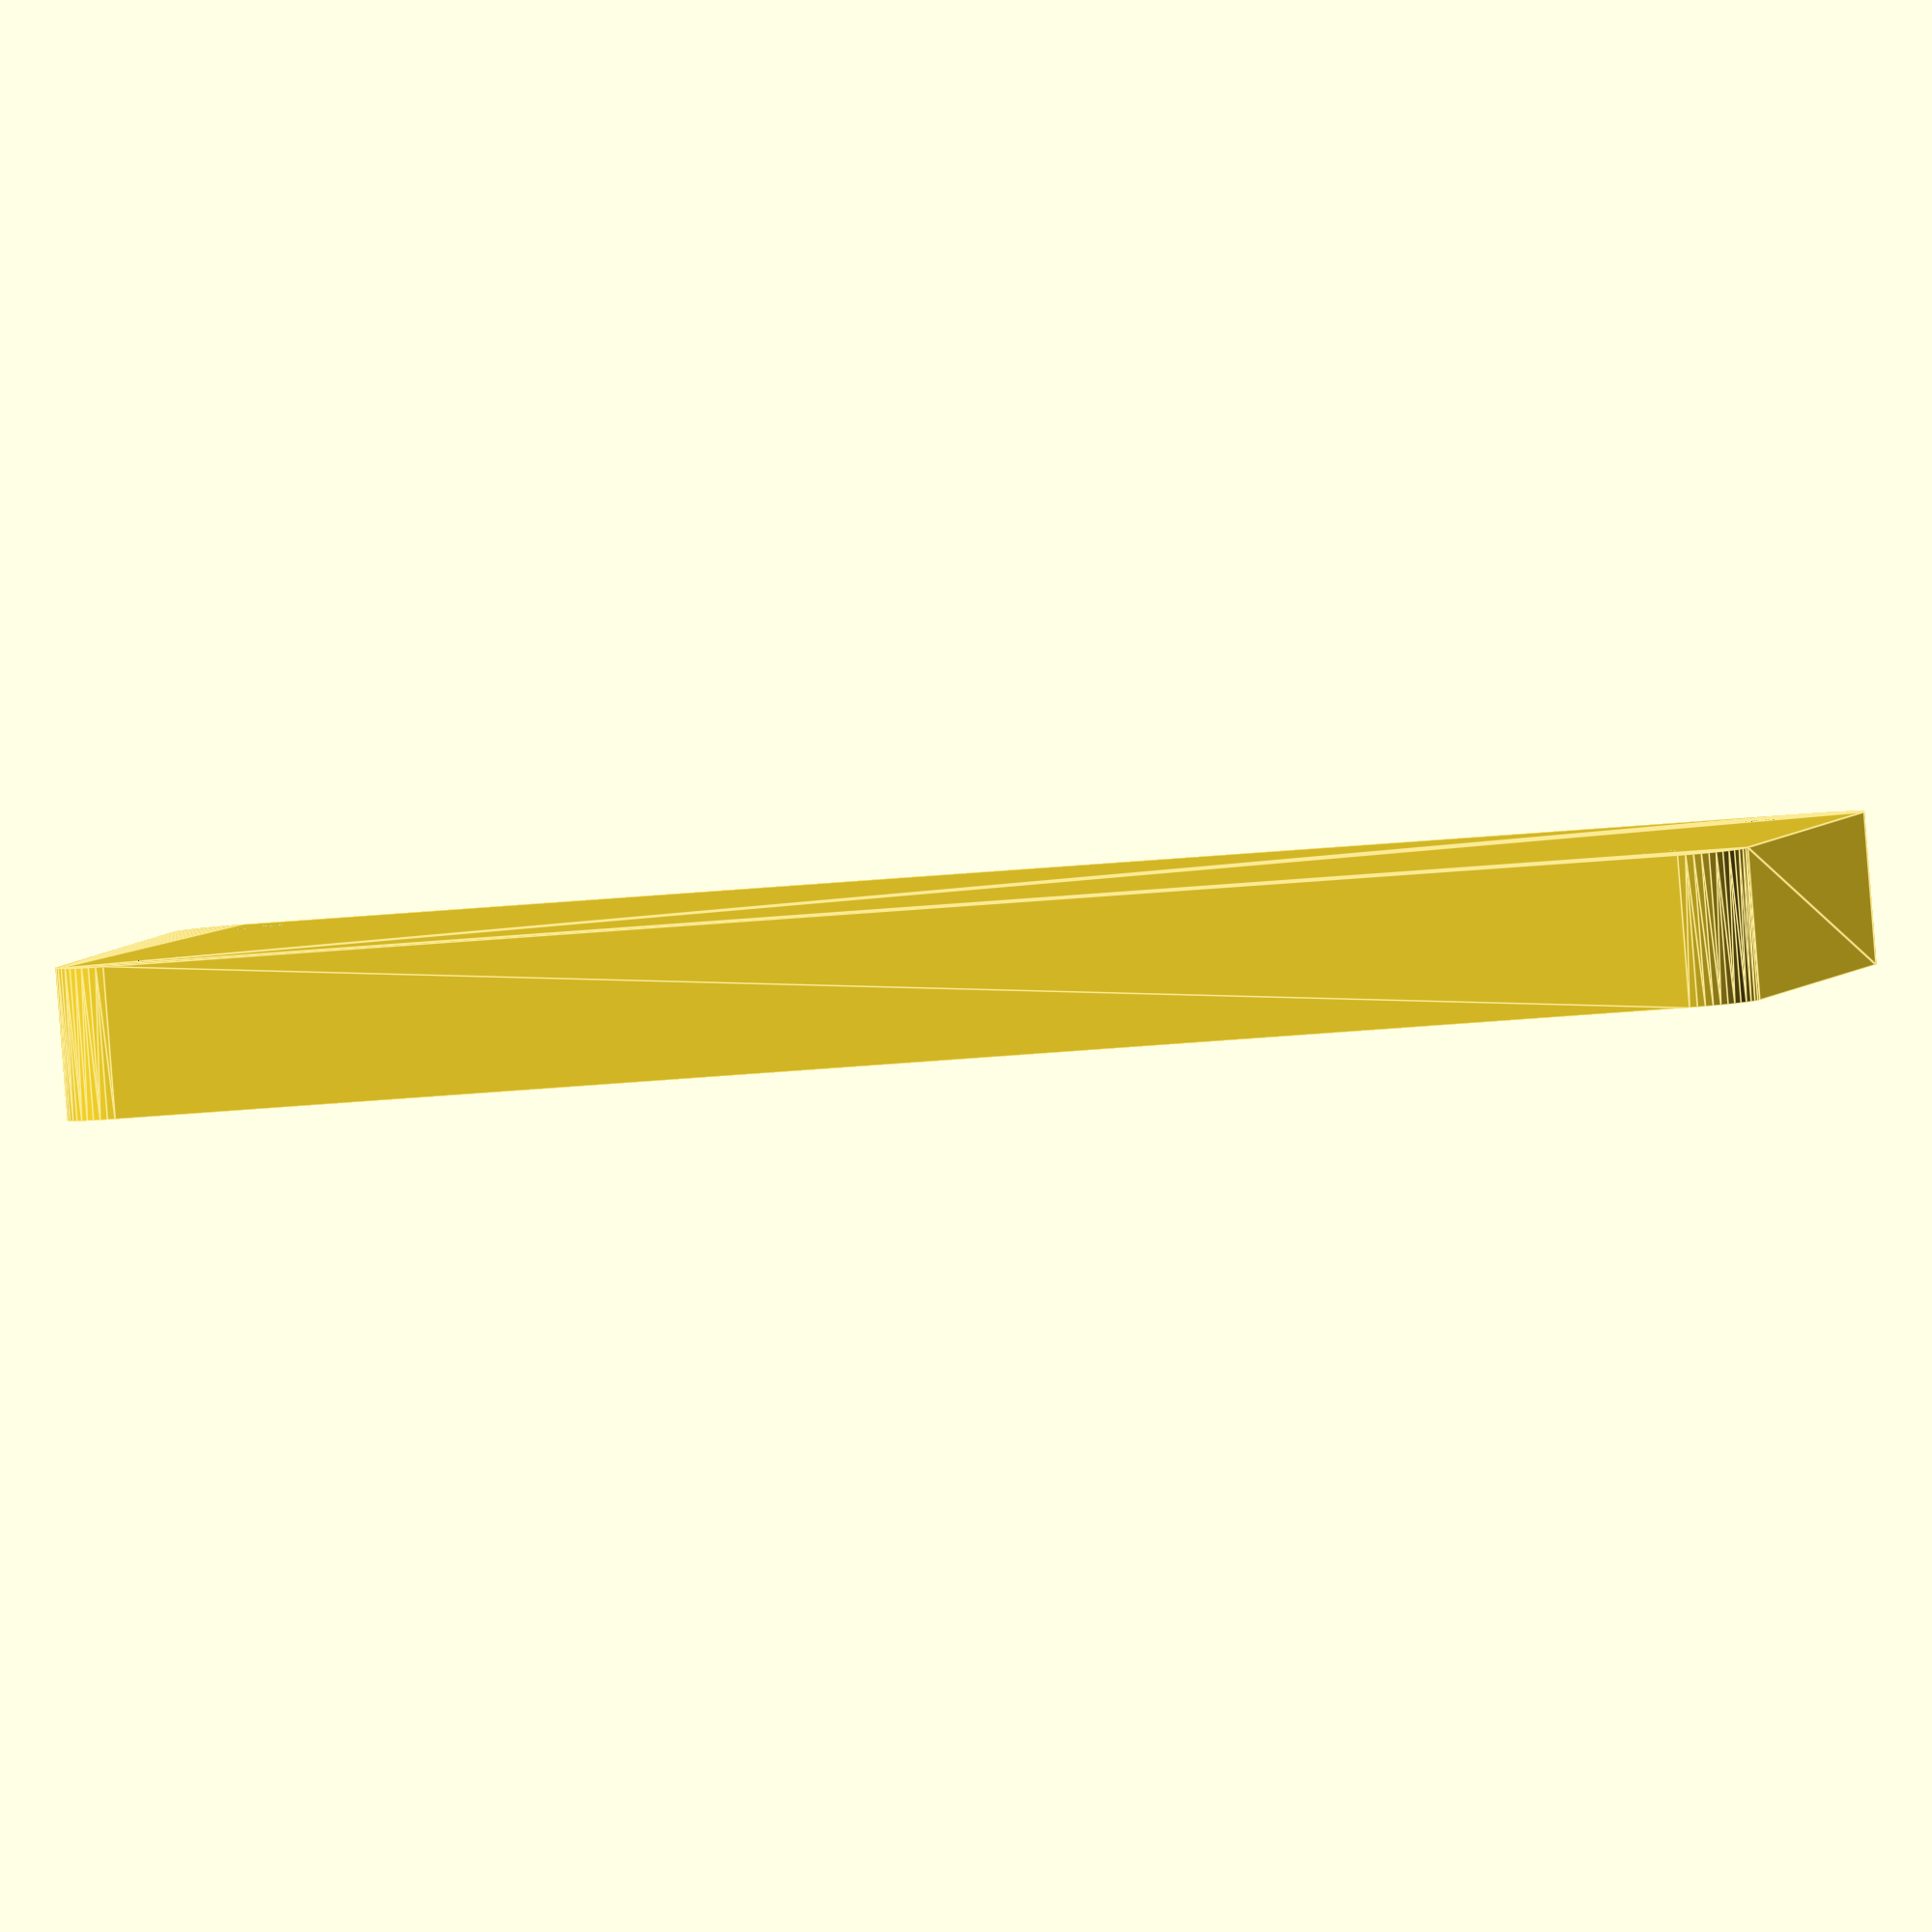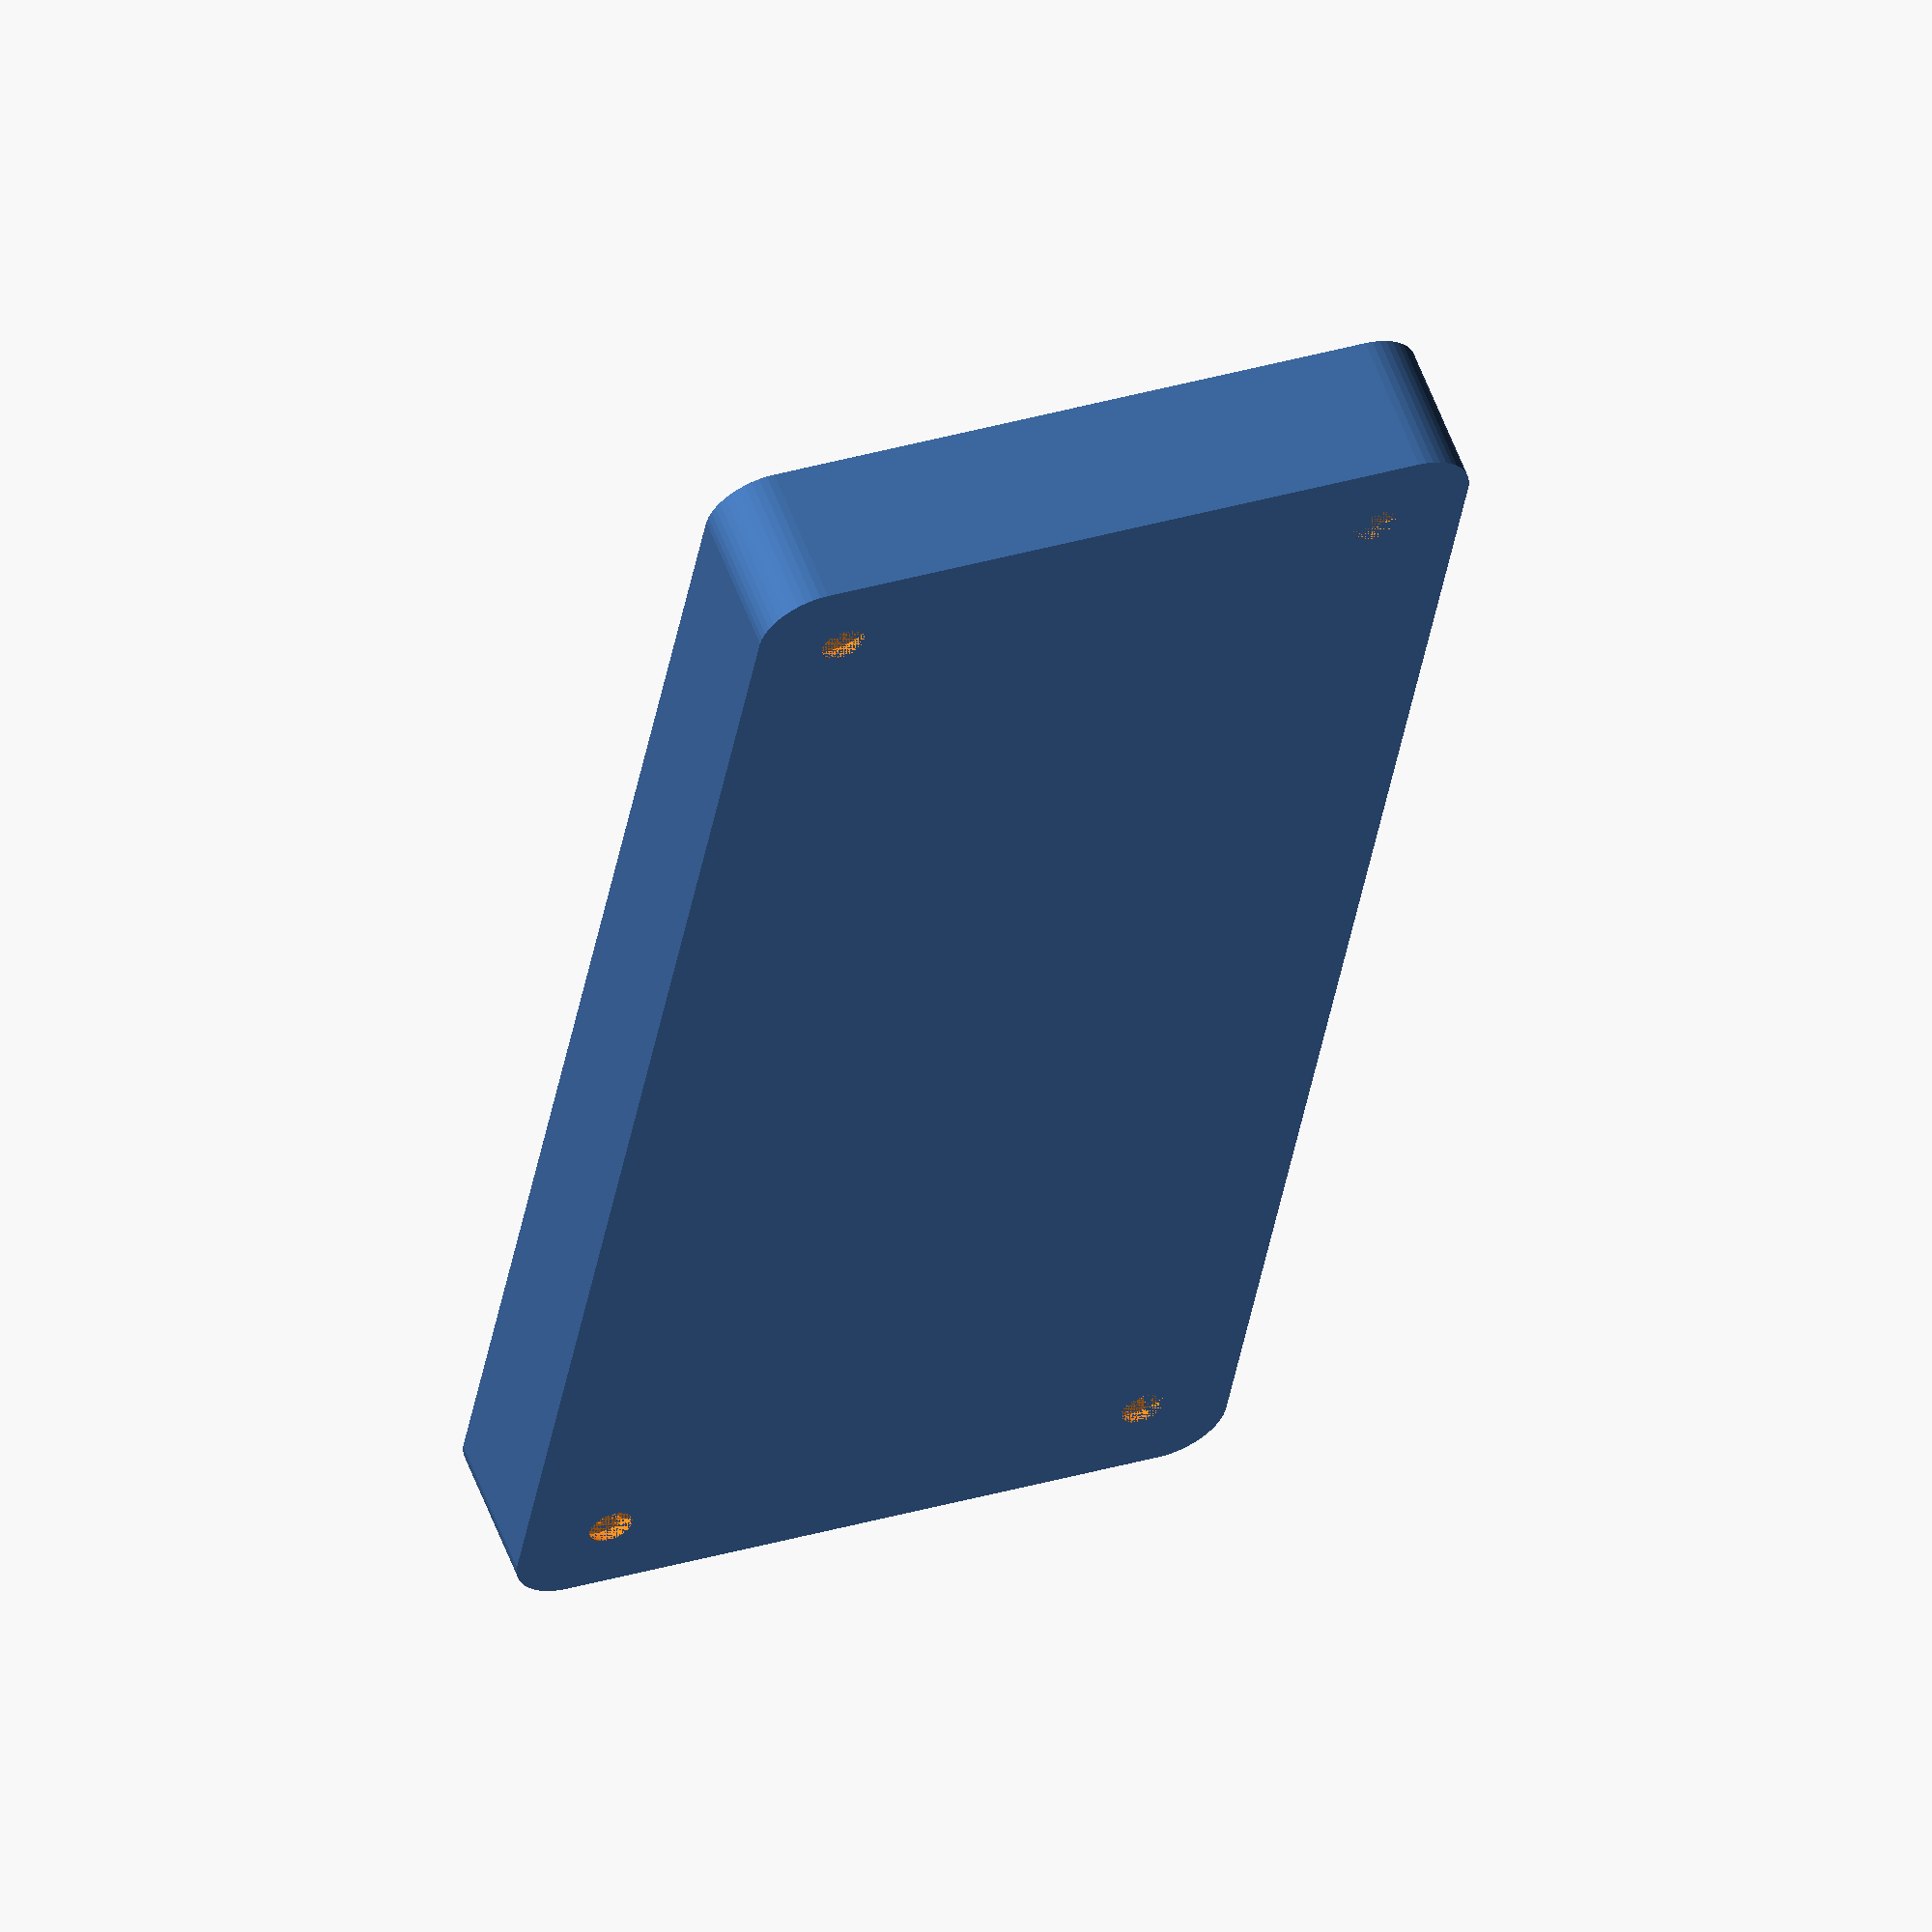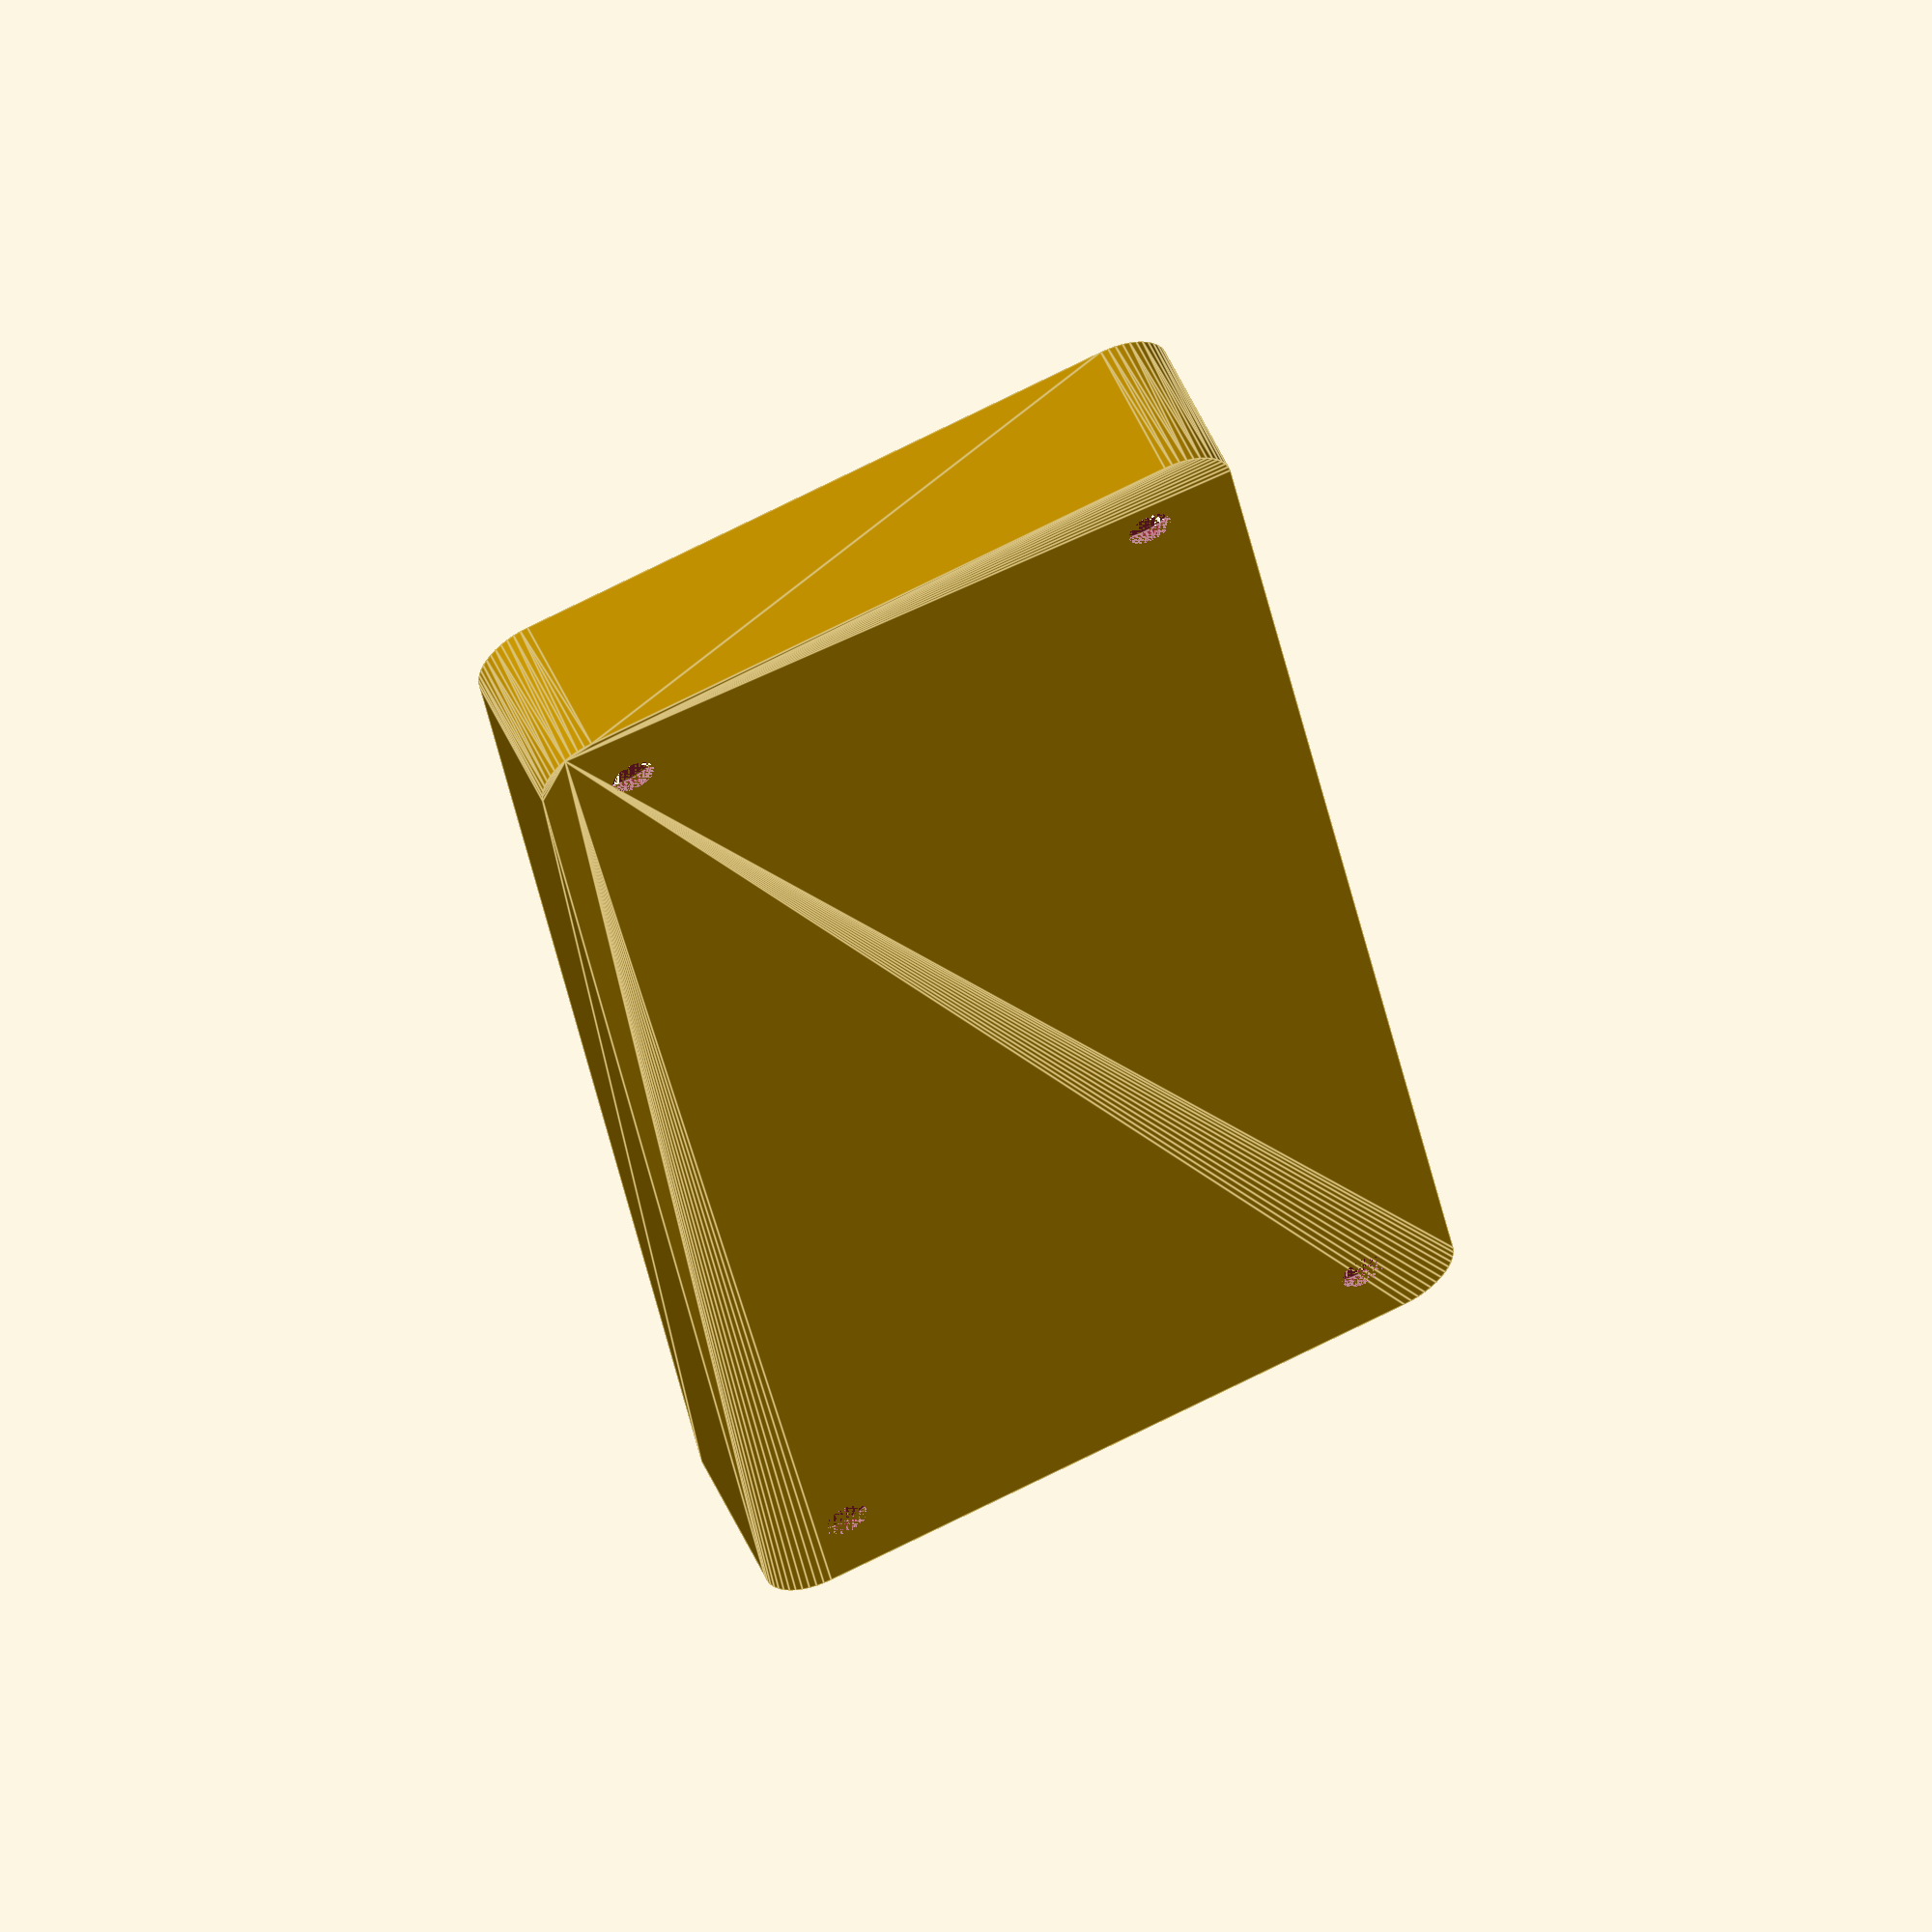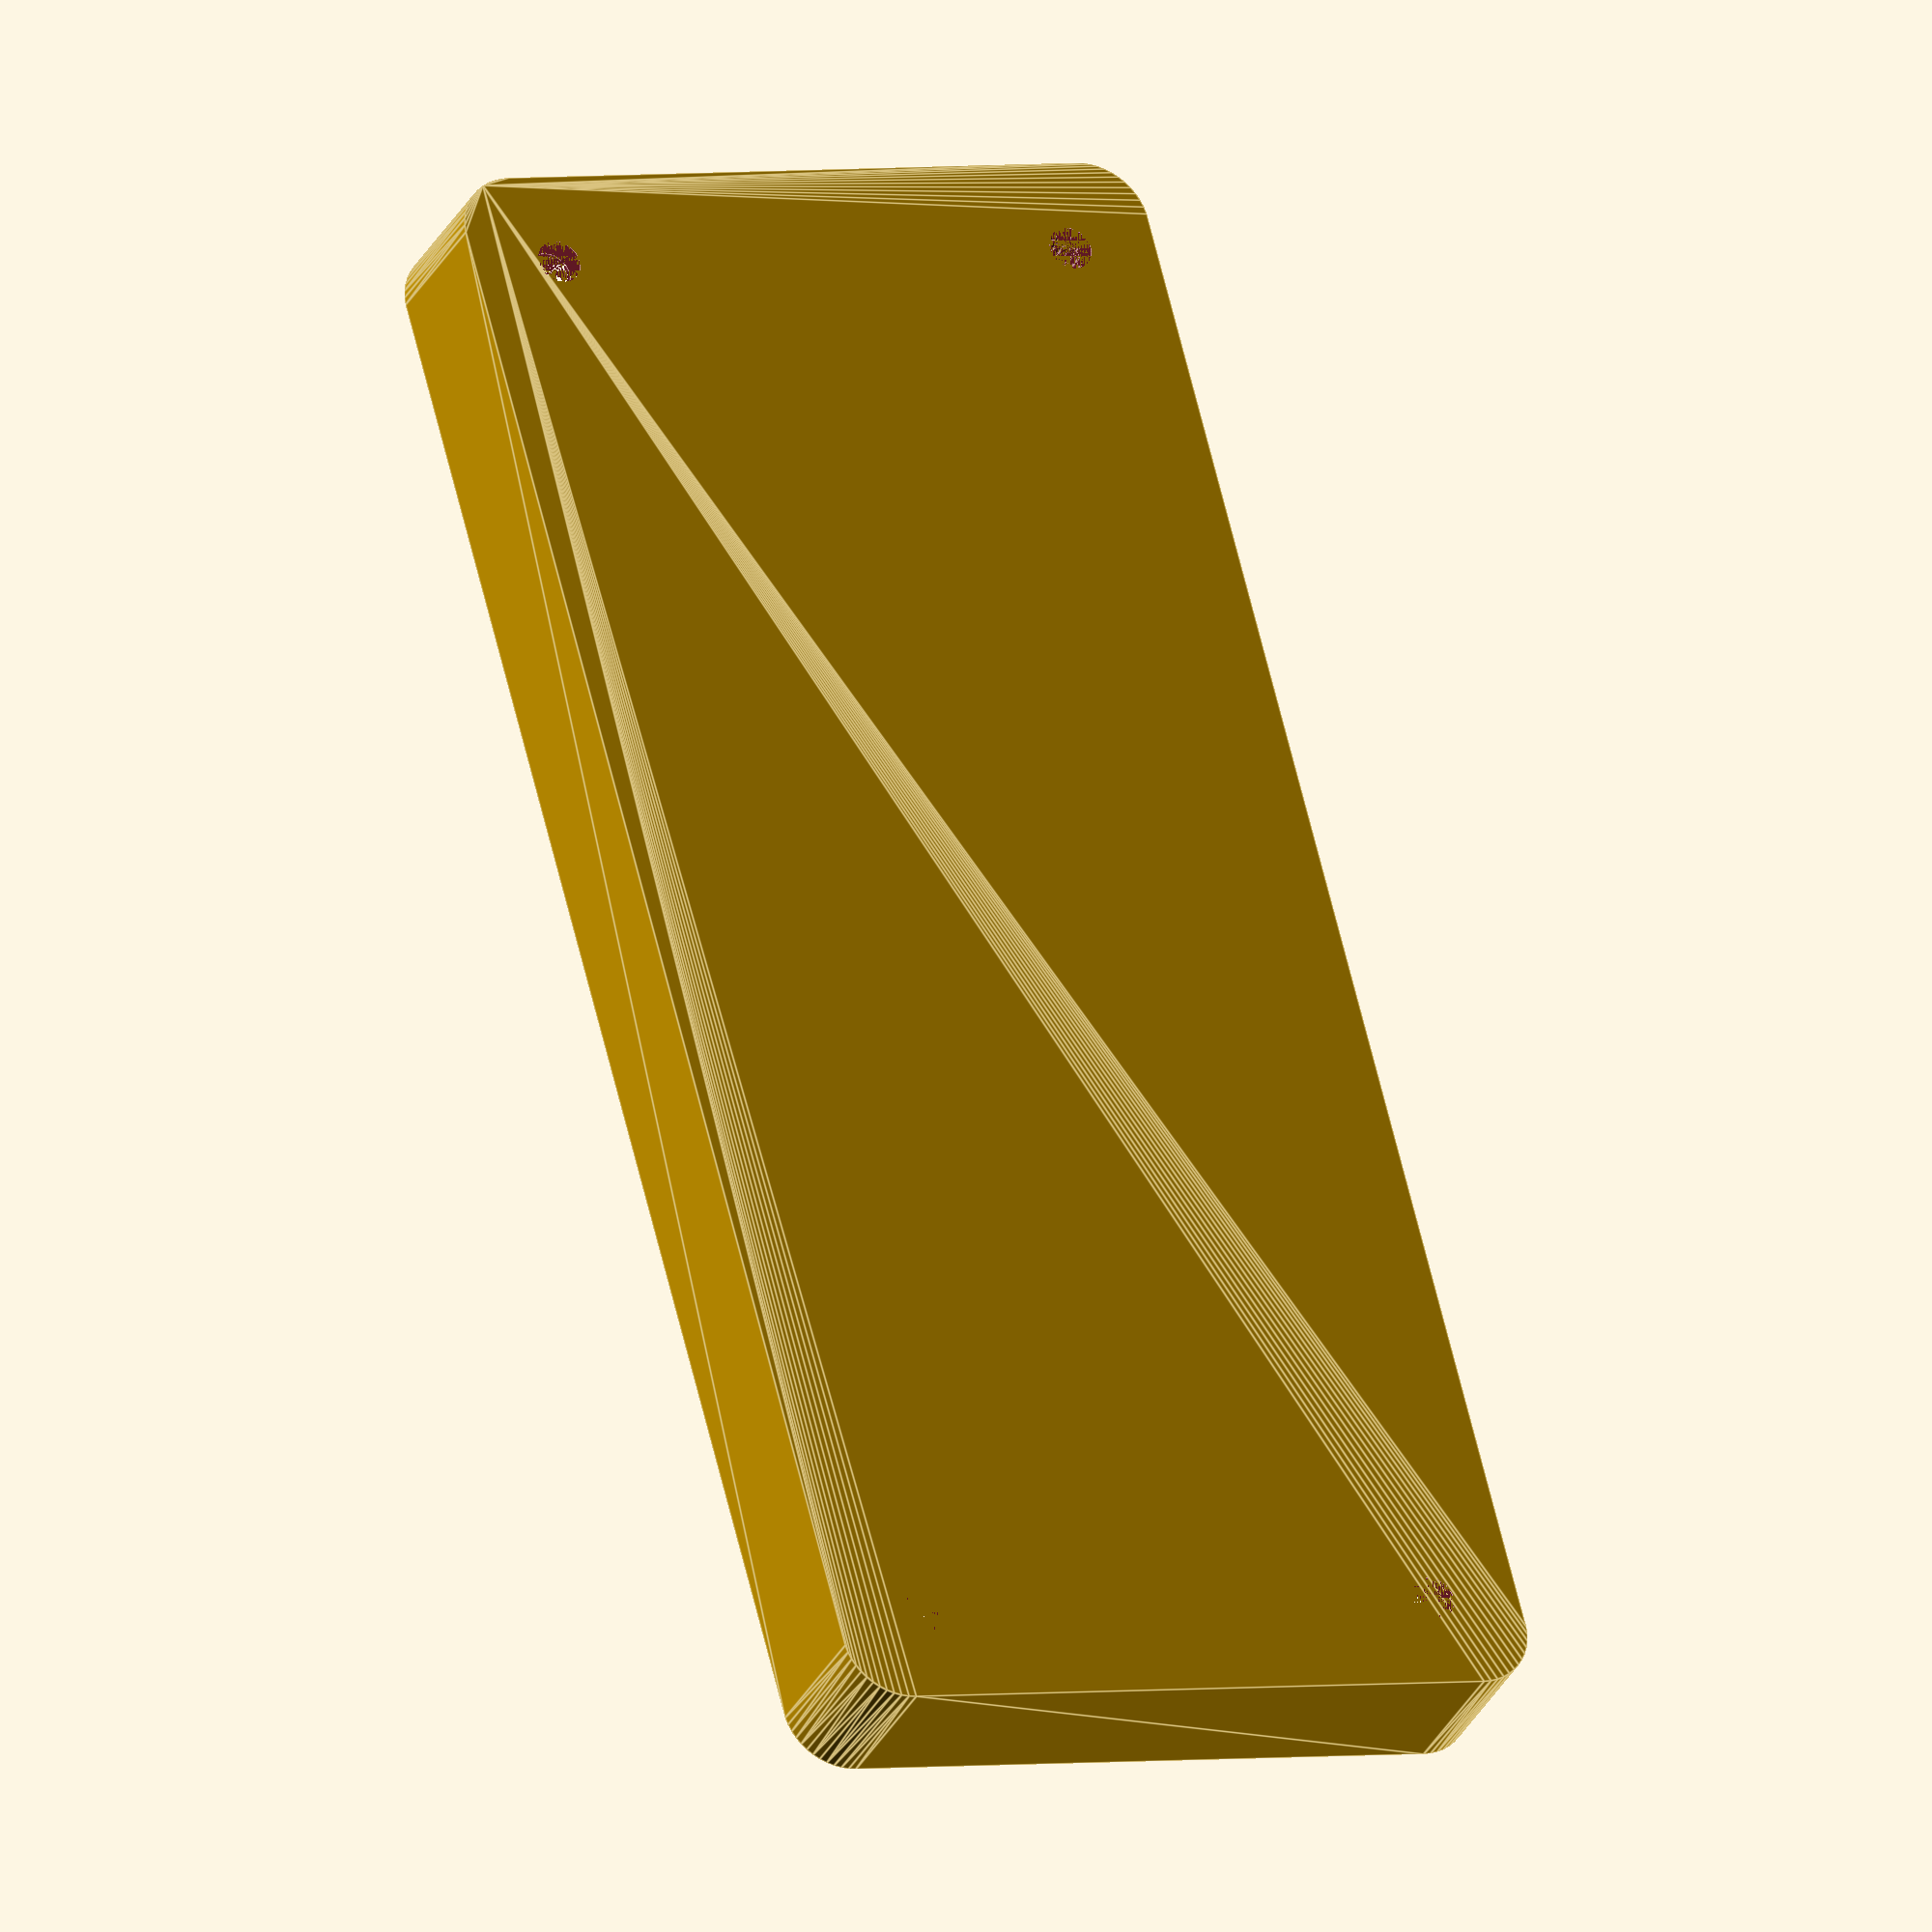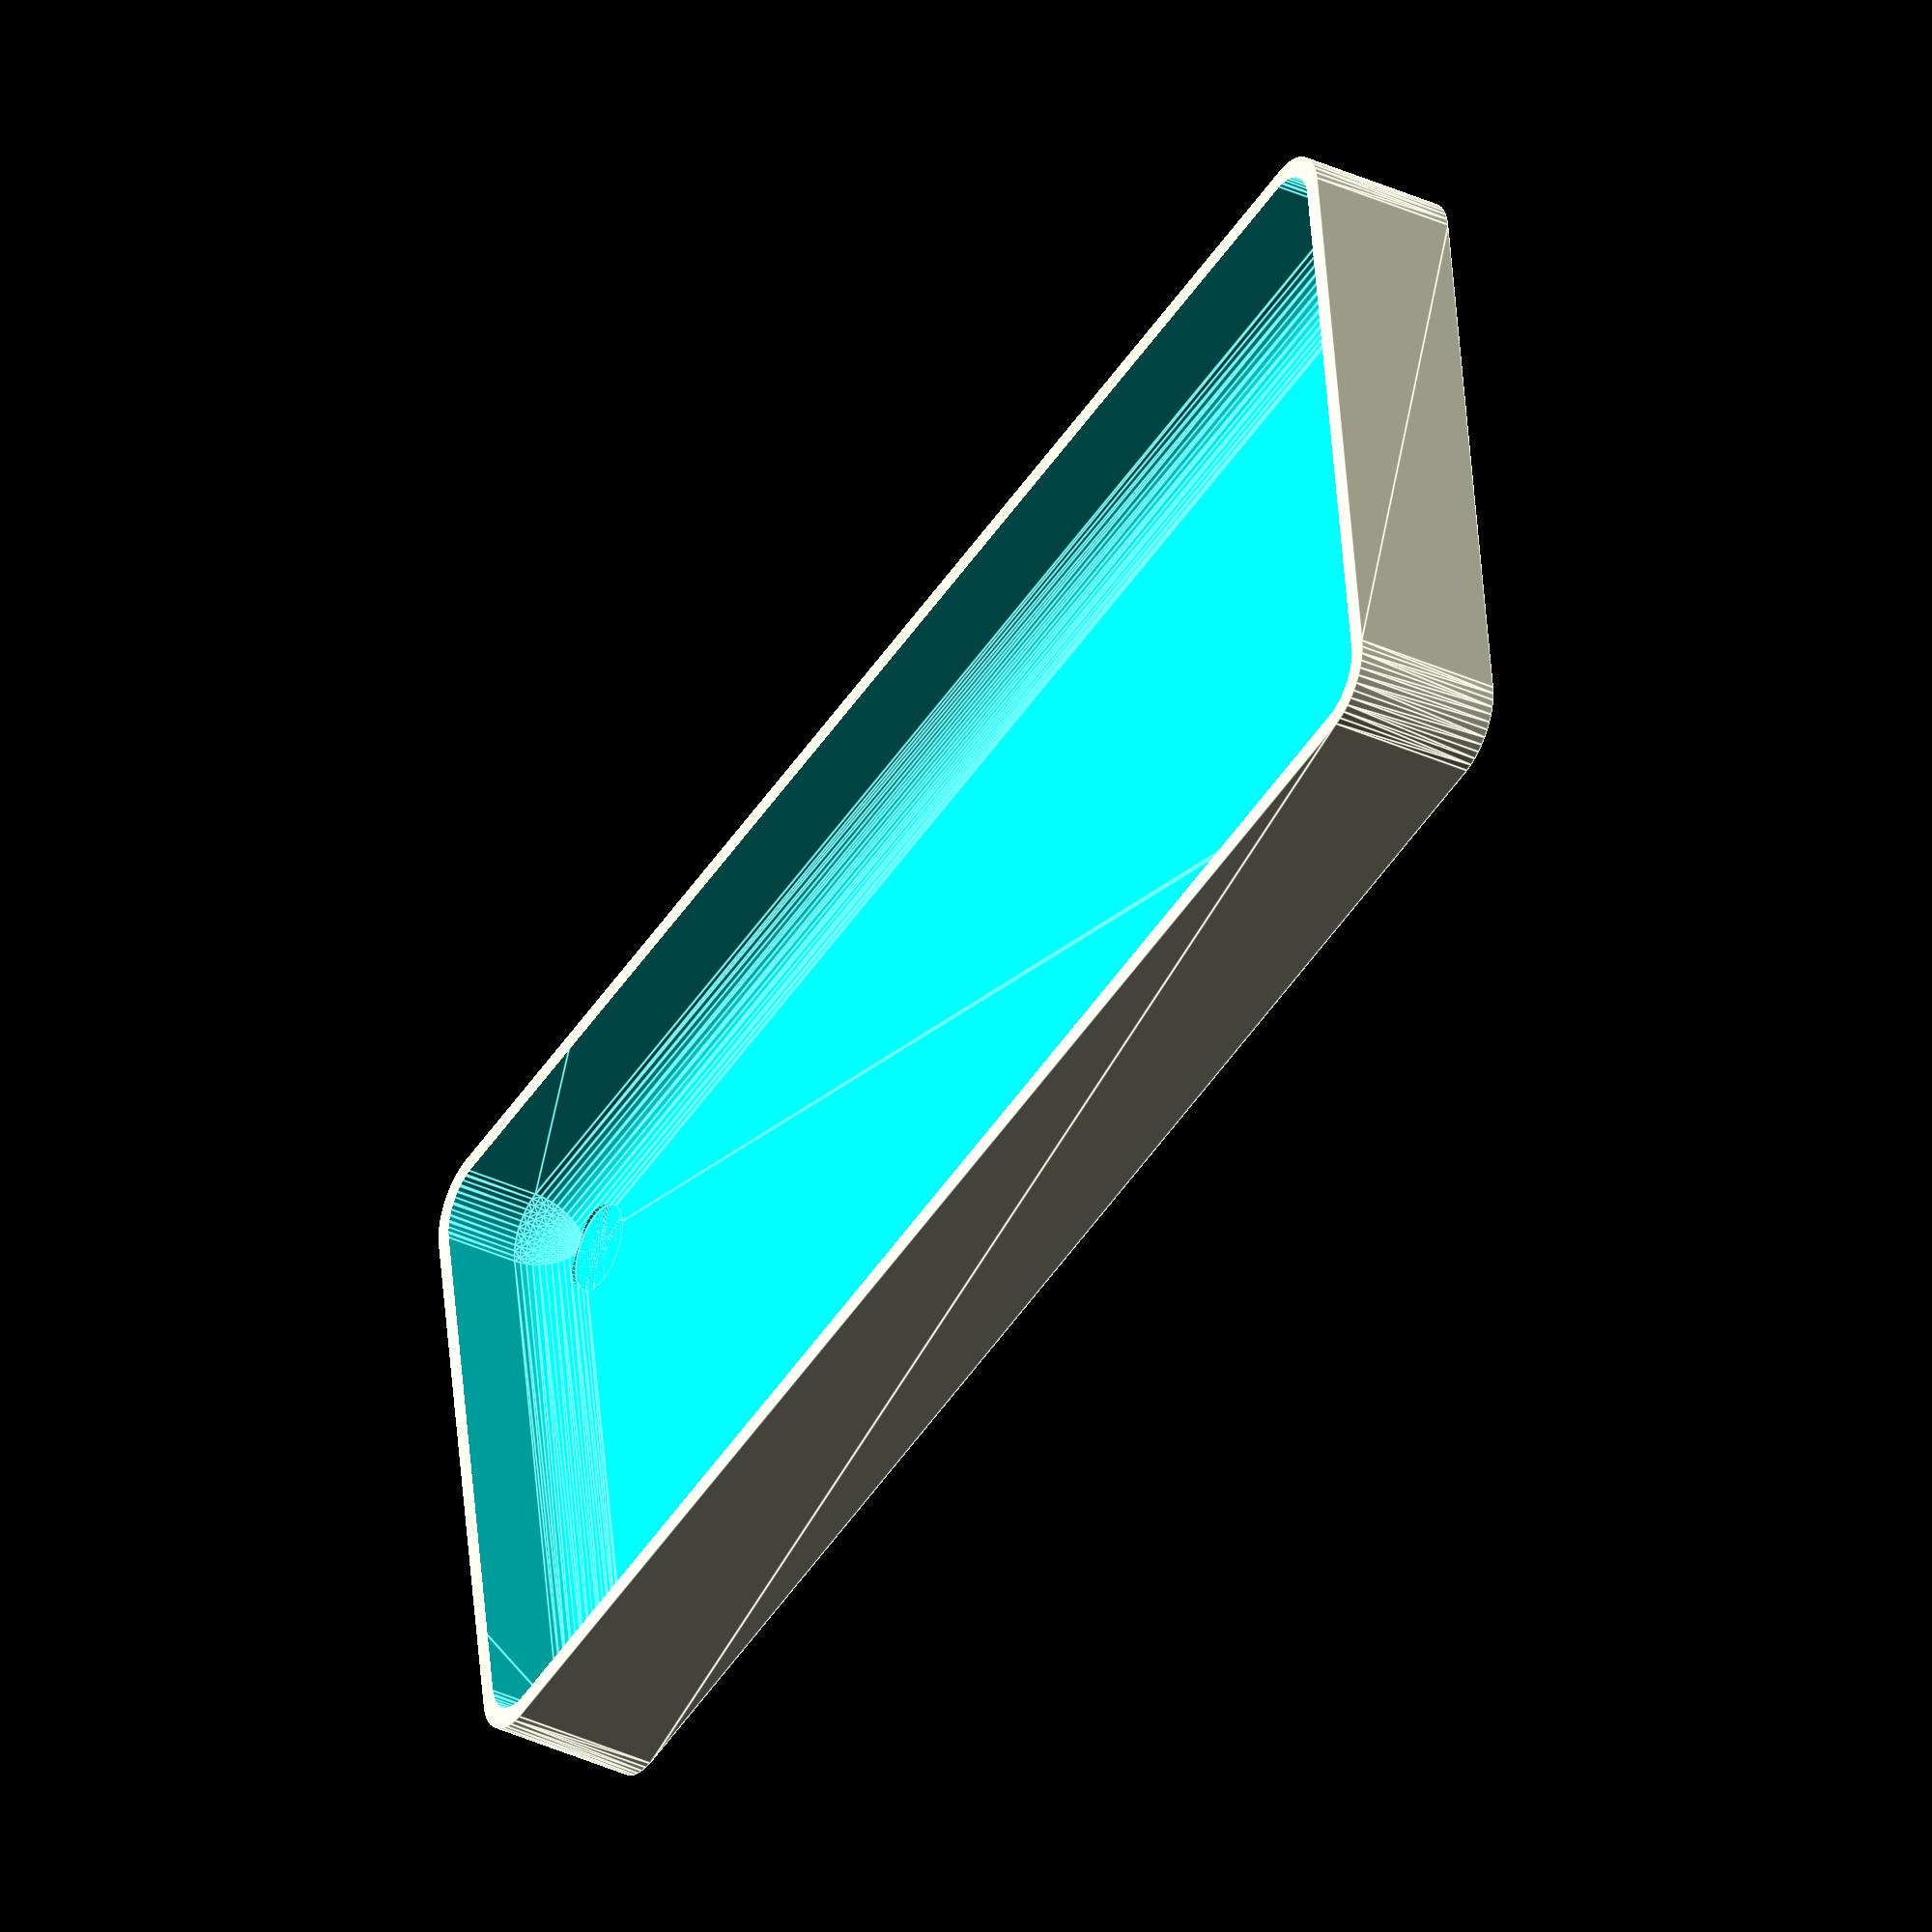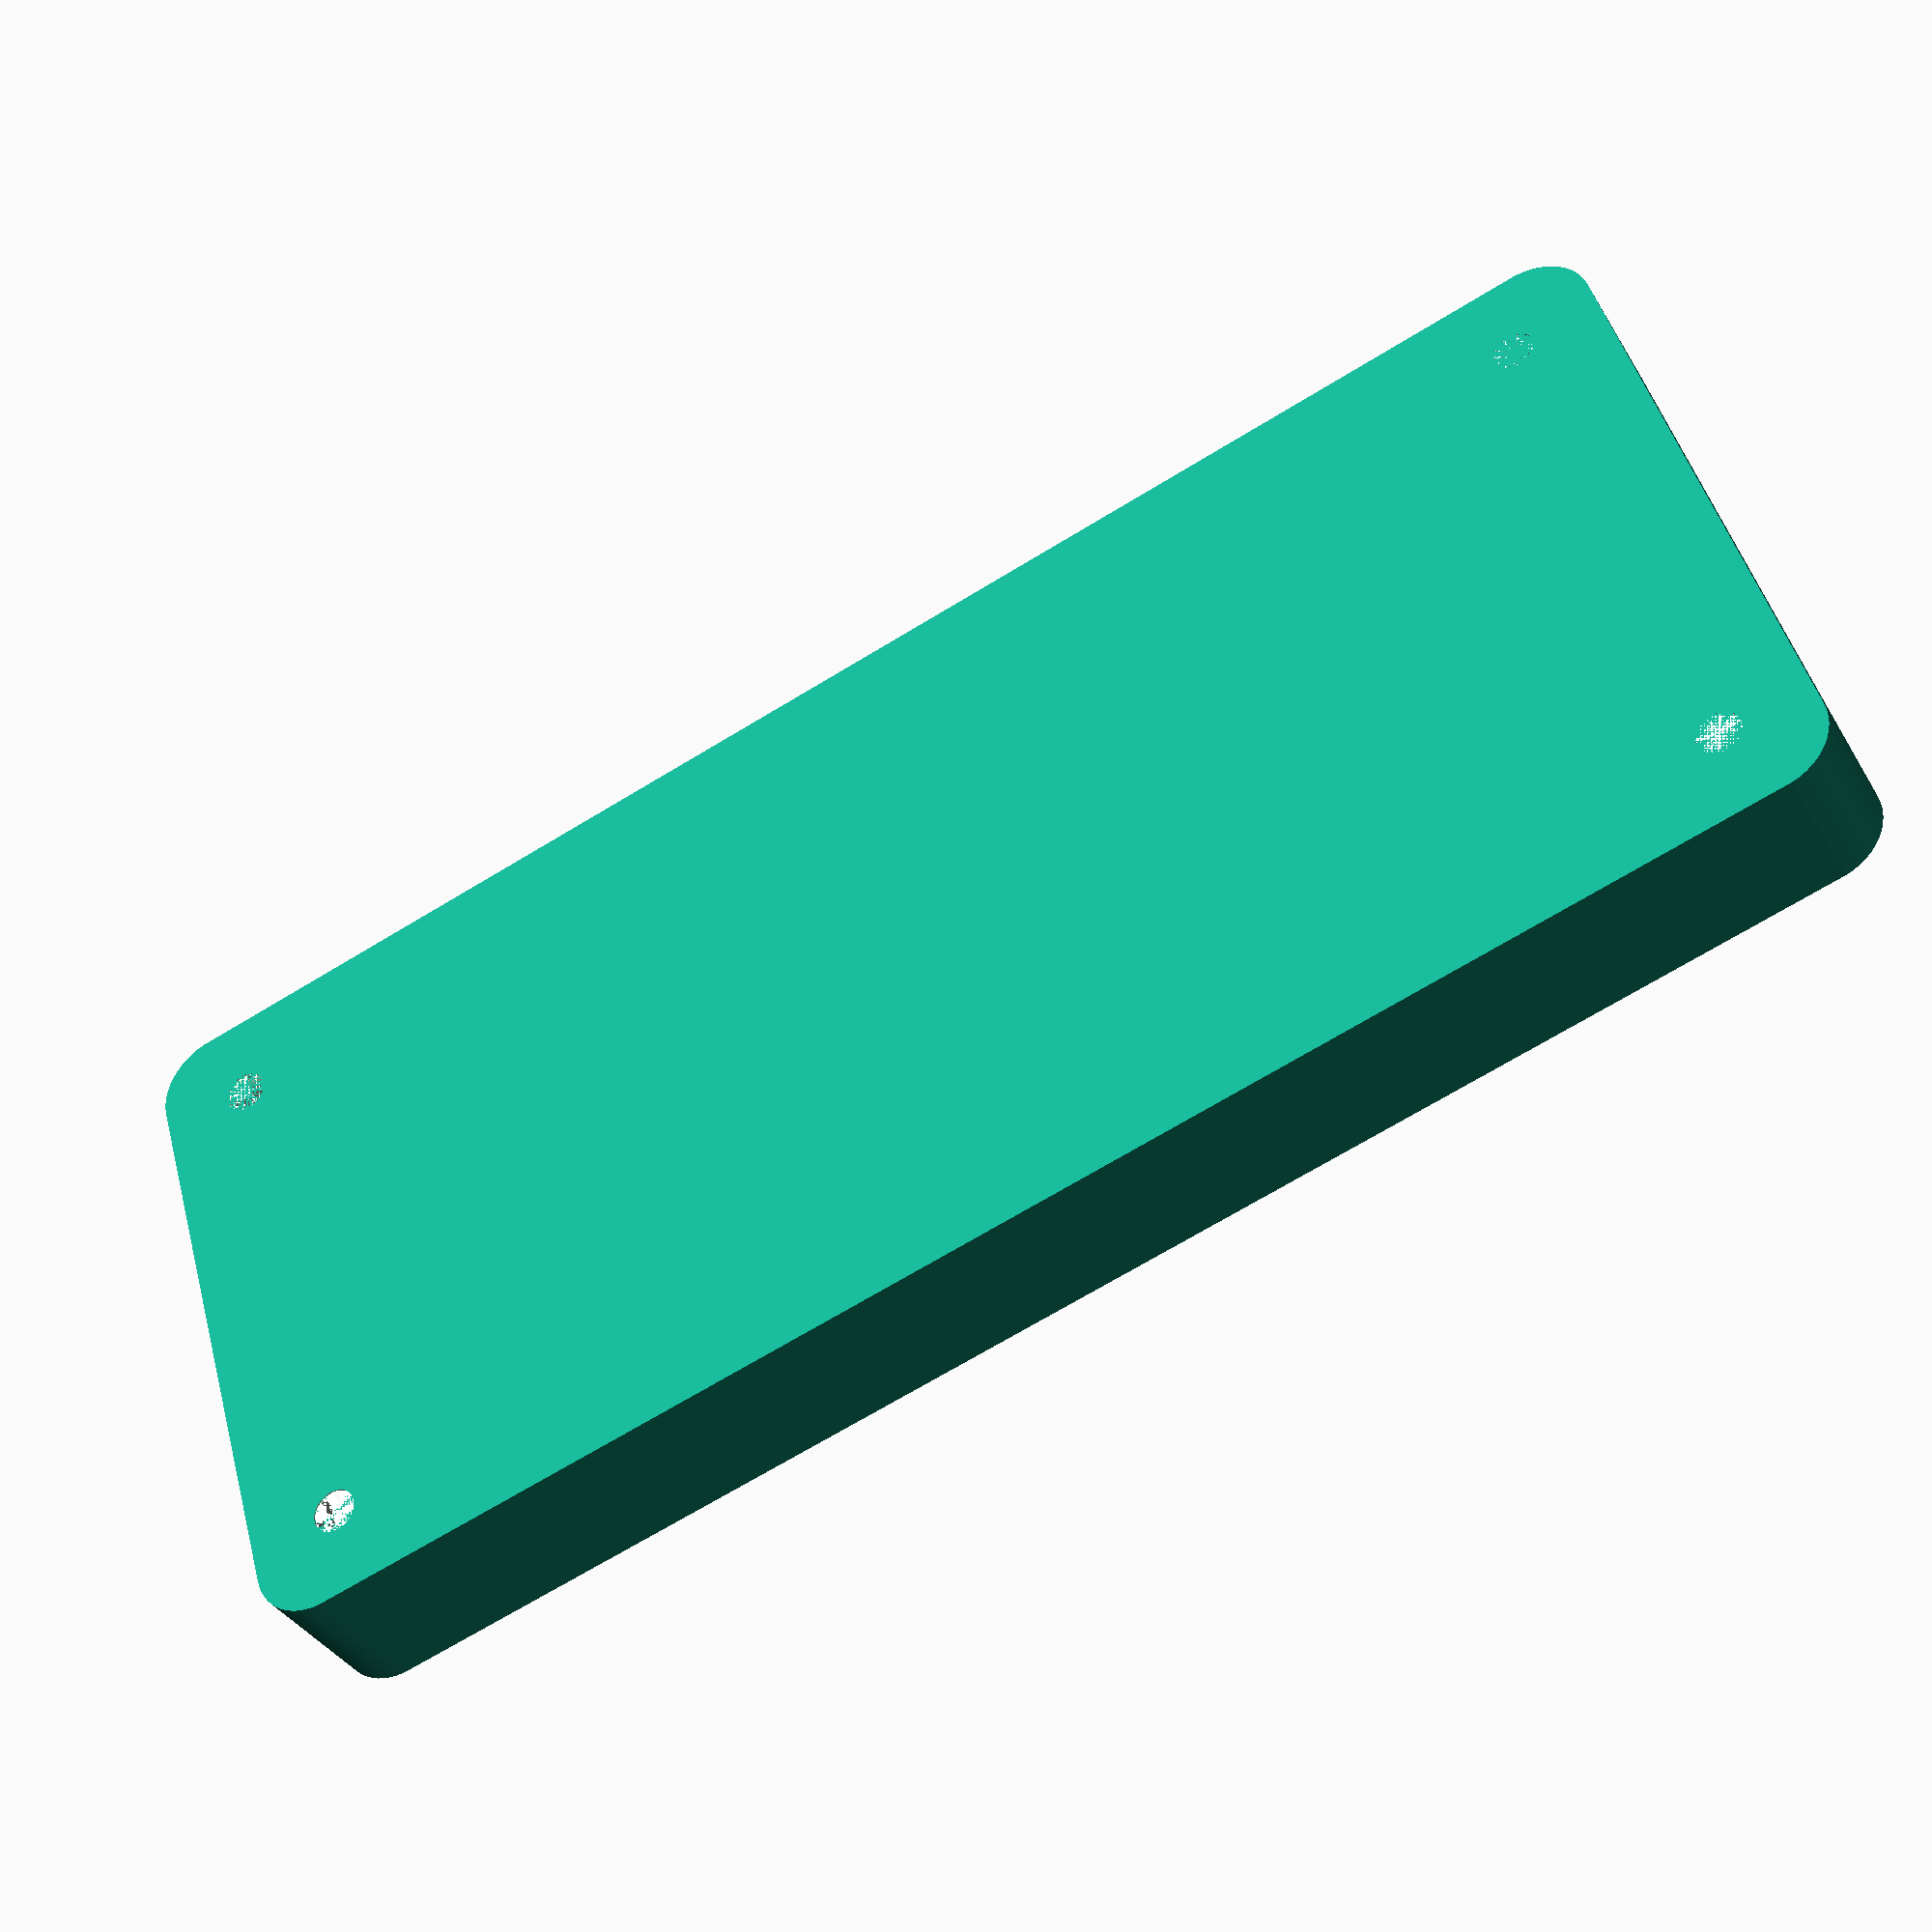
<openscad>
$fn = 50;


difference() {
	union() {
		hull() {
			translate(v = [-62.5000000000, 25.0000000000, 0]) {
				cylinder(h = 12, r = 5);
			}
			translate(v = [62.5000000000, 25.0000000000, 0]) {
				cylinder(h = 12, r = 5);
			}
			translate(v = [-62.5000000000, -25.0000000000, 0]) {
				cylinder(h = 12, r = 5);
			}
			translate(v = [62.5000000000, -25.0000000000, 0]) {
				cylinder(h = 12, r = 5);
			}
		}
	}
	union() {
		translate(v = [-60.0000000000, -22.5000000000, 2]) {
			rotate(a = [0, 0, 0]) {
				difference() {
					union() {
						translate(v = [0, 0, -2.0000000000]) {
							cylinder(h = 2, r = 1.5000000000);
						}
						translate(v = [0, 0, -1.9000000000]) {
							cylinder(h = 1.9000000000, r1 = 1.8000000000, r2 = 3.6000000000);
						}
						cylinder(h = 250, r = 3.6000000000);
						translate(v = [0, 0, -2.0000000000]) {
							cylinder(h = 2, r = 1.8000000000);
						}
						translate(v = [0, 0, -2.0000000000]) {
							cylinder(h = 2, r = 1.5000000000);
						}
					}
					union();
				}
			}
		}
		translate(v = [60.0000000000, -22.5000000000, 2]) {
			rotate(a = [0, 0, 0]) {
				difference() {
					union() {
						translate(v = [0, 0, -2.0000000000]) {
							cylinder(h = 2, r = 1.5000000000);
						}
						translate(v = [0, 0, -1.9000000000]) {
							cylinder(h = 1.9000000000, r1 = 1.8000000000, r2 = 3.6000000000);
						}
						cylinder(h = 250, r = 3.6000000000);
						translate(v = [0, 0, -2.0000000000]) {
							cylinder(h = 2, r = 1.8000000000);
						}
						translate(v = [0, 0, -2.0000000000]) {
							cylinder(h = 2, r = 1.5000000000);
						}
					}
					union();
				}
			}
		}
		translate(v = [-60.0000000000, 22.5000000000, 2]) {
			rotate(a = [0, 0, 0]) {
				difference() {
					union() {
						translate(v = [0, 0, -2.0000000000]) {
							cylinder(h = 2, r = 1.5000000000);
						}
						translate(v = [0, 0, -1.9000000000]) {
							cylinder(h = 1.9000000000, r1 = 1.8000000000, r2 = 3.6000000000);
						}
						cylinder(h = 250, r = 3.6000000000);
						translate(v = [0, 0, -2.0000000000]) {
							cylinder(h = 2, r = 1.8000000000);
						}
						translate(v = [0, 0, -2.0000000000]) {
							cylinder(h = 2, r = 1.5000000000);
						}
					}
					union();
				}
			}
		}
		translate(v = [60.0000000000, 22.5000000000, 2]) {
			rotate(a = [0, 0, 0]) {
				difference() {
					union() {
						translate(v = [0, 0, -2.0000000000]) {
							cylinder(h = 2, r = 1.5000000000);
						}
						translate(v = [0, 0, -1.9000000000]) {
							cylinder(h = 1.9000000000, r1 = 1.8000000000, r2 = 3.6000000000);
						}
						cylinder(h = 250, r = 3.6000000000);
						translate(v = [0, 0, -2.0000000000]) {
							cylinder(h = 2, r = 1.8000000000);
						}
						translate(v = [0, 0, -2.0000000000]) {
							cylinder(h = 2, r = 1.5000000000);
						}
					}
					union();
				}
			}
		}
		translate(v = [0, 0, 2]) {
			hull() {
				union() {
					translate(v = [-62.0000000000, 24.5000000000, 4]) {
						cylinder(h = 49, r = 4);
					}
					translate(v = [-62.0000000000, 24.5000000000, 4]) {
						sphere(r = 4);
					}
					translate(v = [-62.0000000000, 24.5000000000, 53]) {
						sphere(r = 4);
					}
				}
				union() {
					translate(v = [62.0000000000, 24.5000000000, 4]) {
						cylinder(h = 49, r = 4);
					}
					translate(v = [62.0000000000, 24.5000000000, 4]) {
						sphere(r = 4);
					}
					translate(v = [62.0000000000, 24.5000000000, 53]) {
						sphere(r = 4);
					}
				}
				union() {
					translate(v = [-62.0000000000, -24.5000000000, 4]) {
						cylinder(h = 49, r = 4);
					}
					translate(v = [-62.0000000000, -24.5000000000, 4]) {
						sphere(r = 4);
					}
					translate(v = [-62.0000000000, -24.5000000000, 53]) {
						sphere(r = 4);
					}
				}
				union() {
					translate(v = [62.0000000000, -24.5000000000, 4]) {
						cylinder(h = 49, r = 4);
					}
					translate(v = [62.0000000000, -24.5000000000, 4]) {
						sphere(r = 4);
					}
					translate(v = [62.0000000000, -24.5000000000, 53]) {
						sphere(r = 4);
					}
				}
			}
		}
	}
}
</openscad>
<views>
elev=87.6 azim=349.5 roll=184.5 proj=o view=edges
elev=122.3 azim=80.7 roll=20.5 proj=o view=wireframe
elev=303.0 azim=278.8 roll=155.2 proj=o view=edges
elev=31.1 azim=284.9 roll=156.8 proj=o view=edges
elev=216.7 azim=352.1 roll=120.9 proj=o view=edges
elev=36.6 azim=196.4 roll=207.1 proj=p view=solid
</views>
